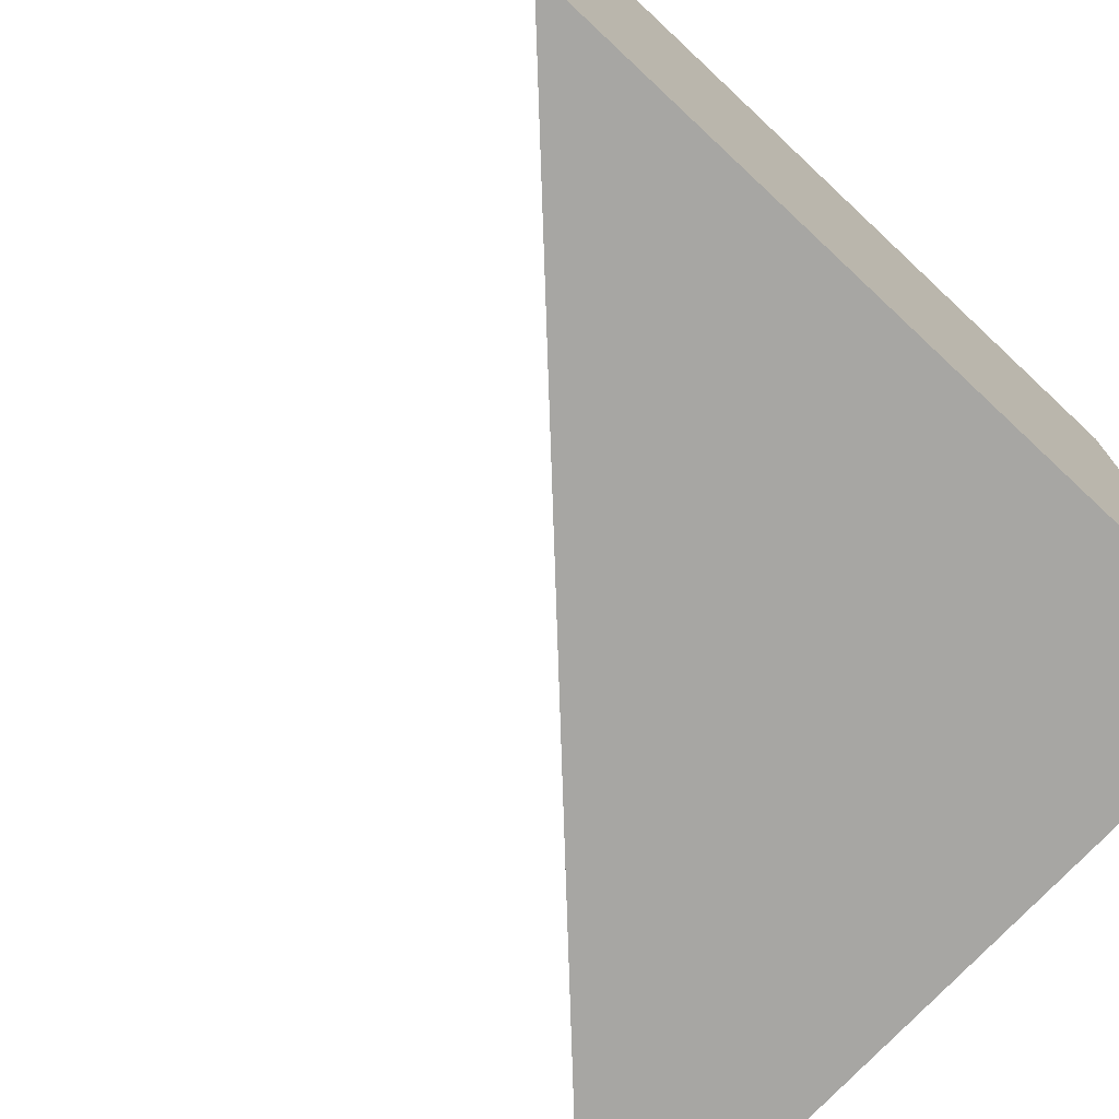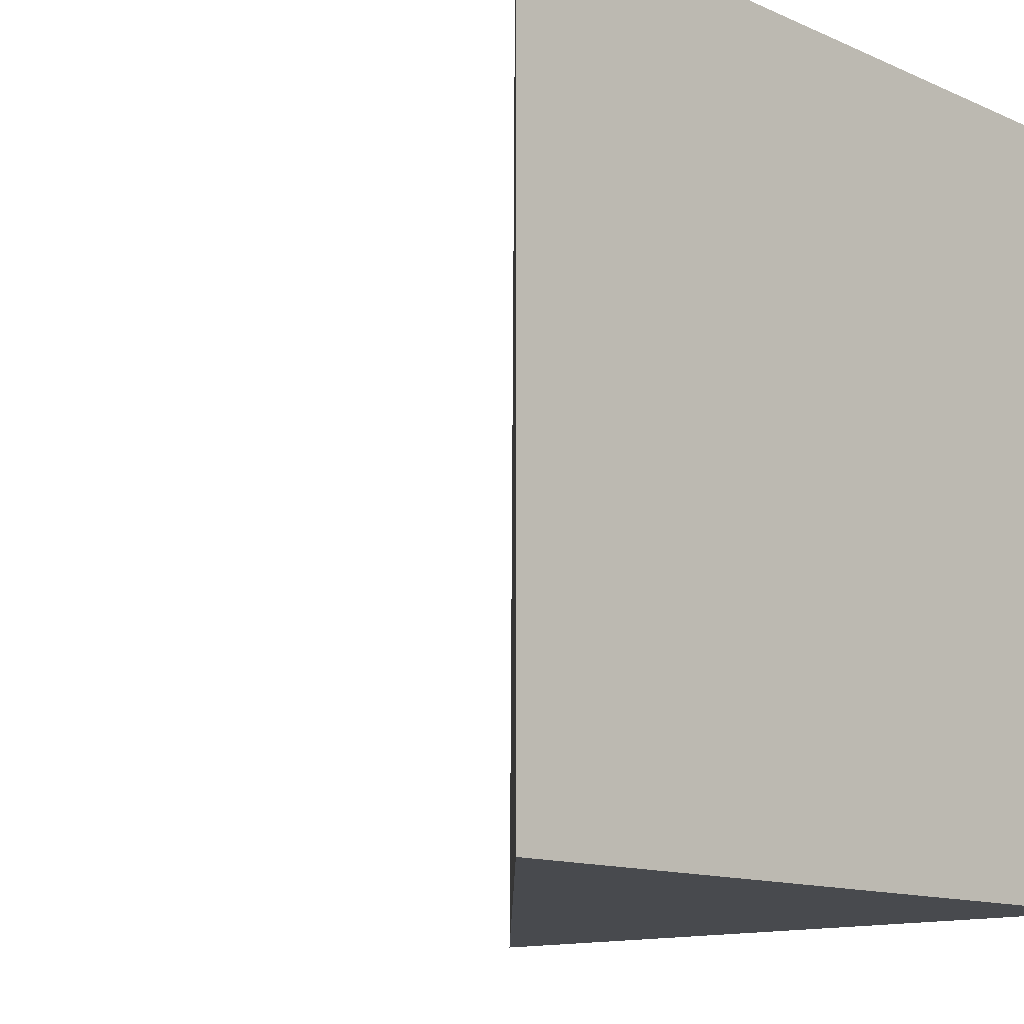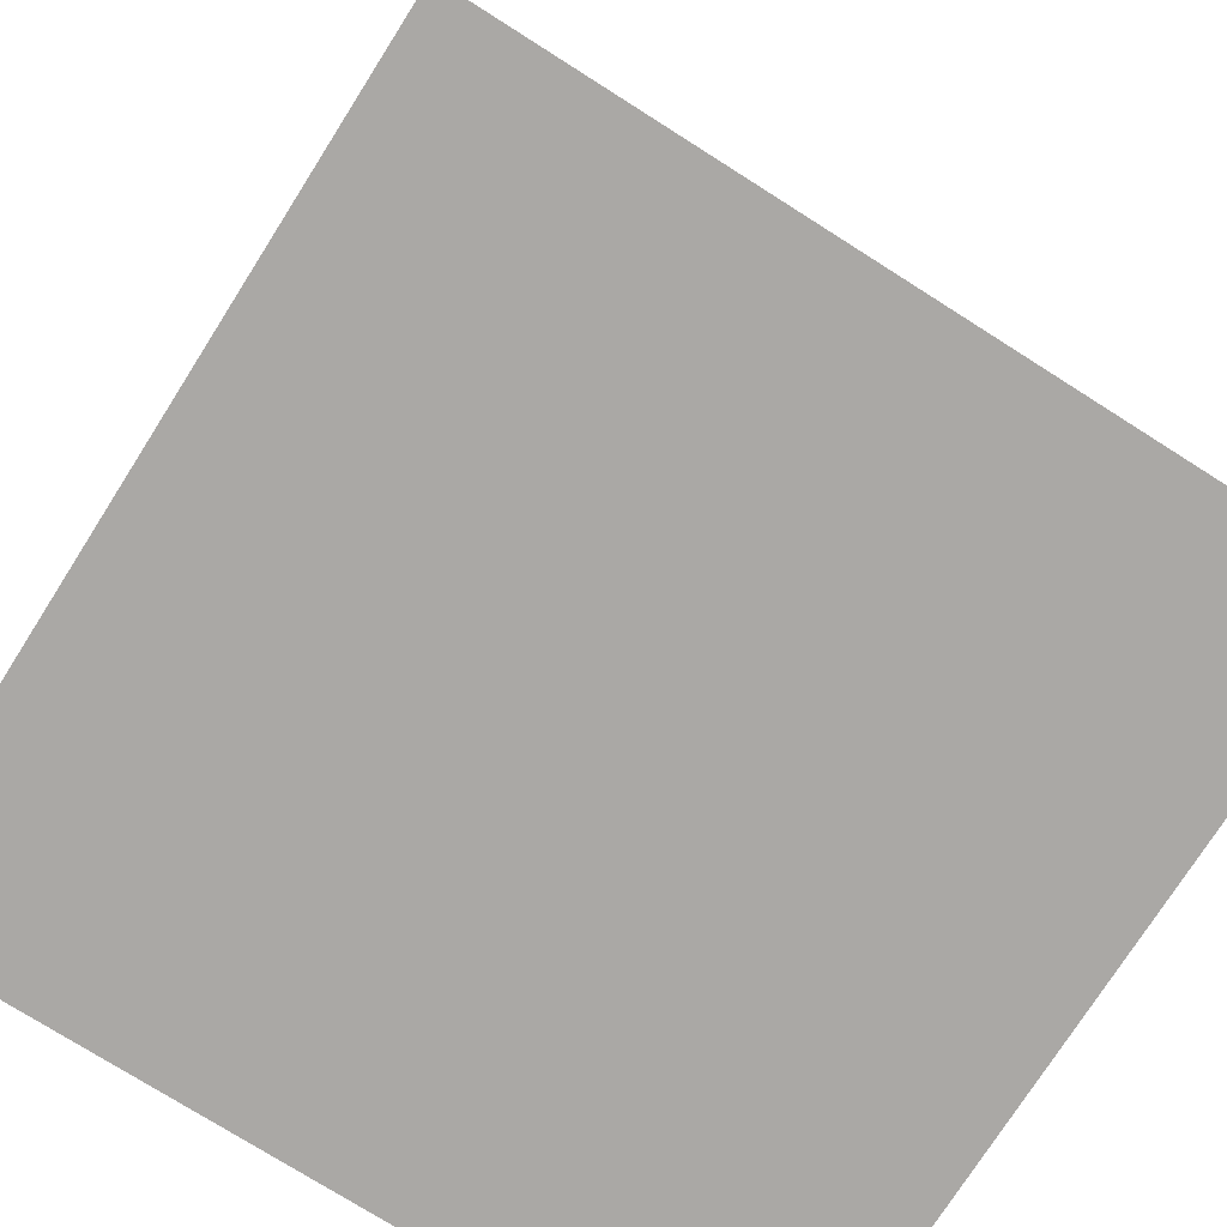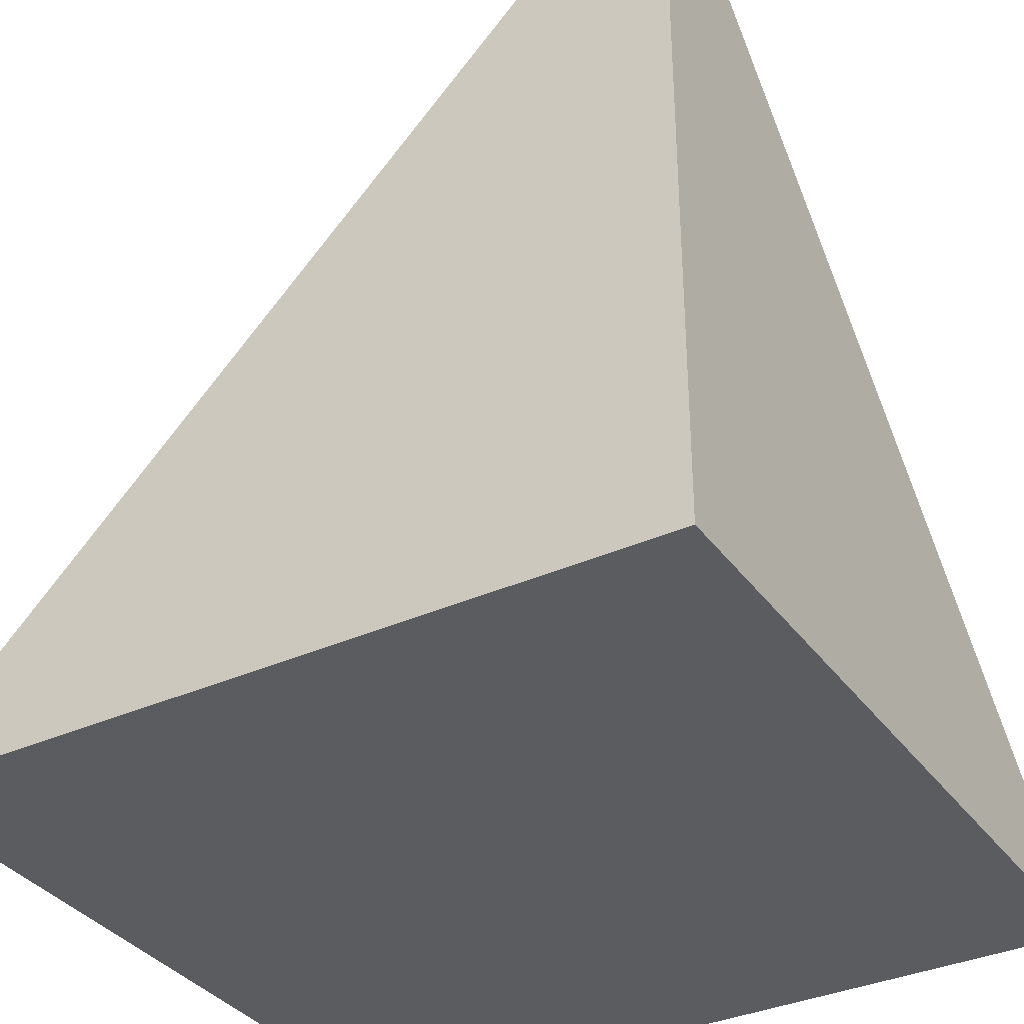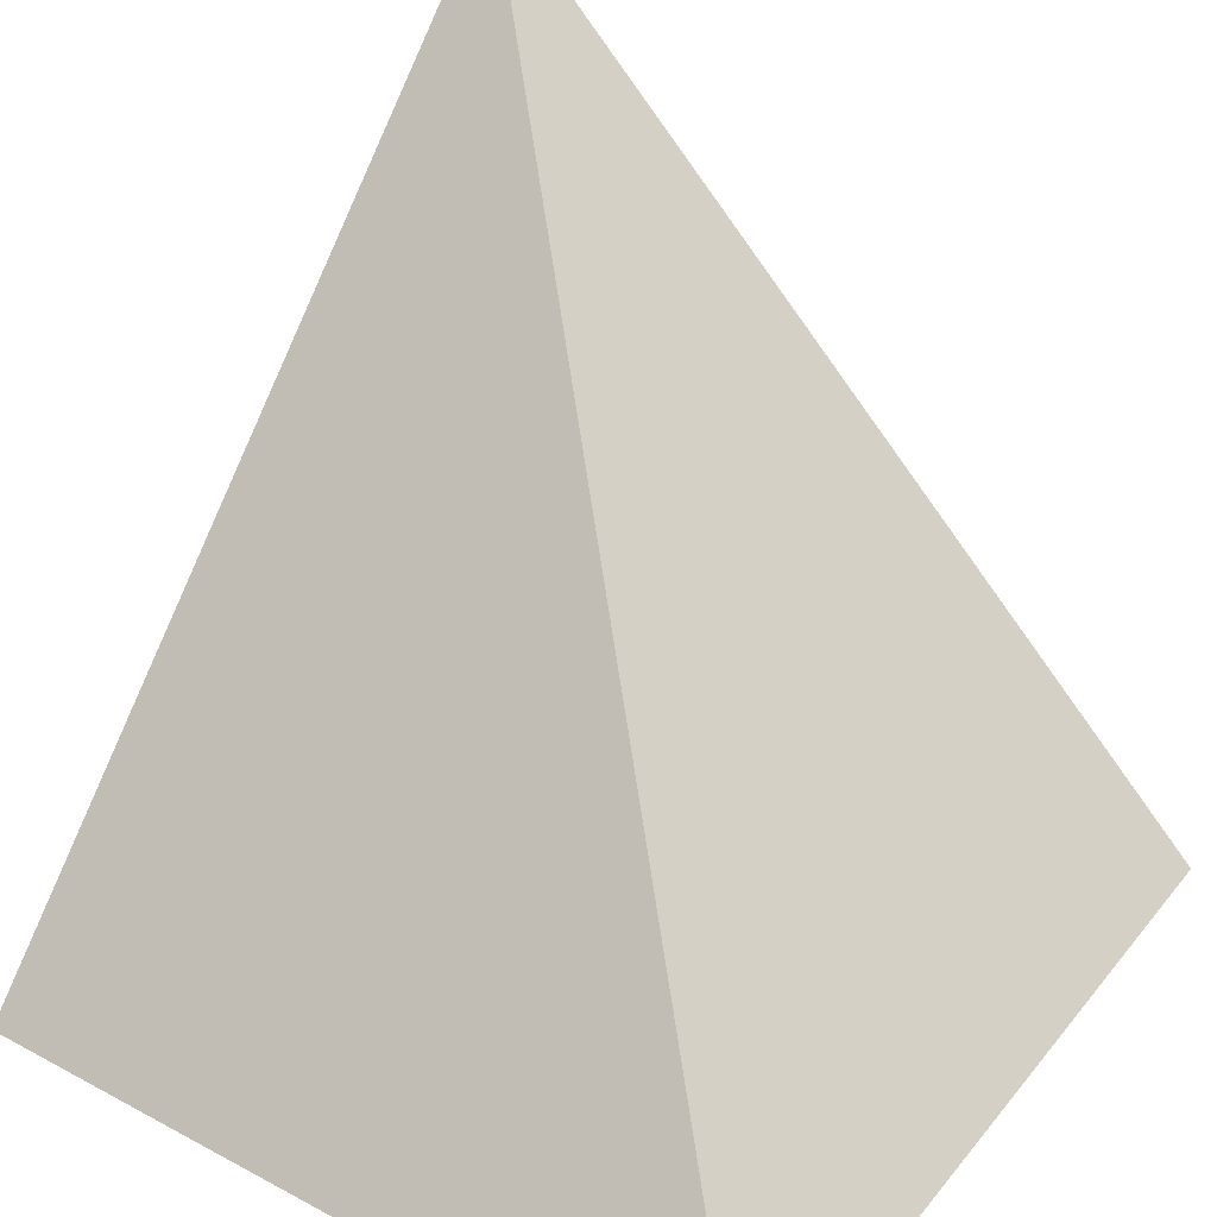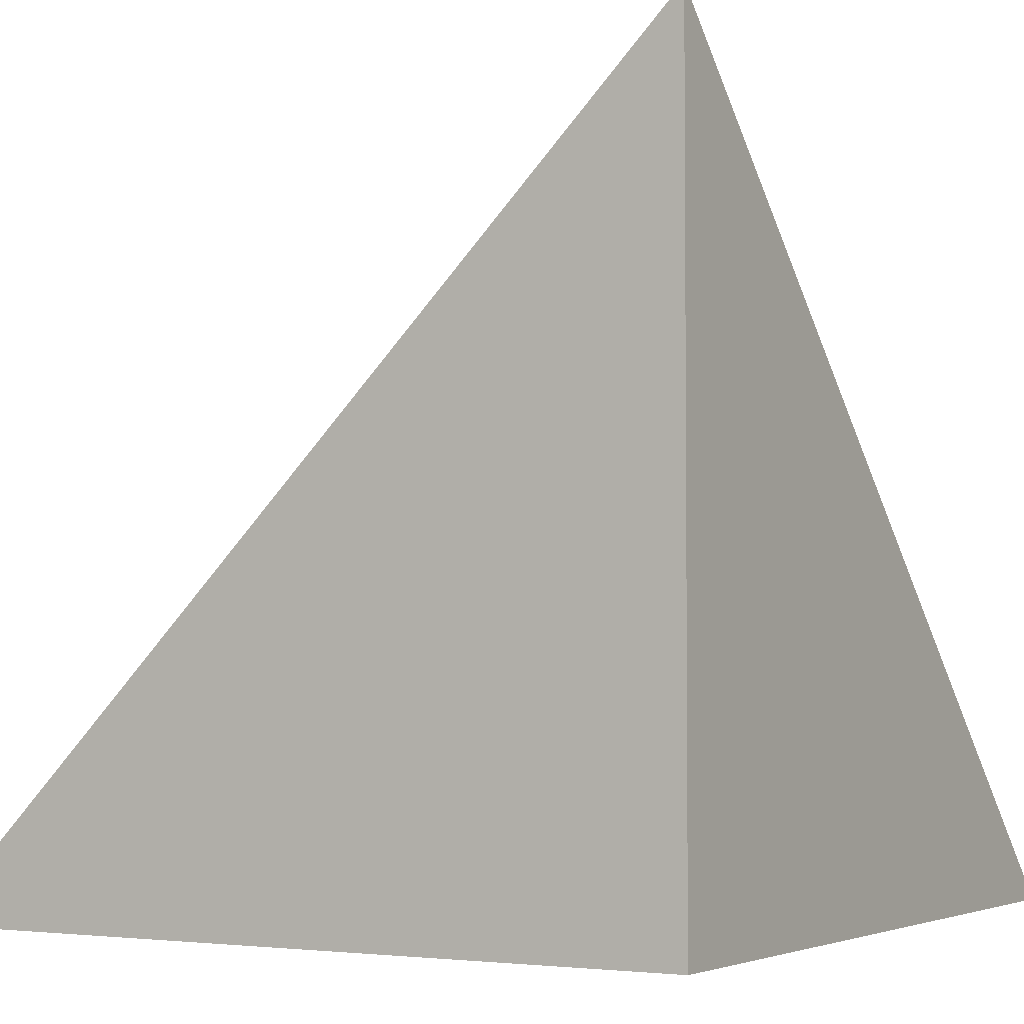
<metadata>
{"format":"obj","ext":"obj","renderer":"f3d","projection":"perspective","resolution":1024,"background":"white","views":[{"elev":-74.2,"azim":136.9,"up":"+Y"},{"elev":-12.8,"azim":134.7,"up":"+Y"},{"elev":-75.1,"azim":147.6,"up":"+Z"},{"elev":-35.3,"azim":-59.1,"up":"+Z"},{"elev":38.3,"azim":124.2,"up":"+Z"},{"elev":-3.3,"azim":-59.3,"up":"+Z"}]}
</metadata>
<code>
v 0 0 0
v 0 5 0
v 5 5 0
v 5 0 0
v 0 0 5
f 1 2 3 4
f 1 5 2
f 2 5 3
f 3 5 4
f 5 1 4

</code>
